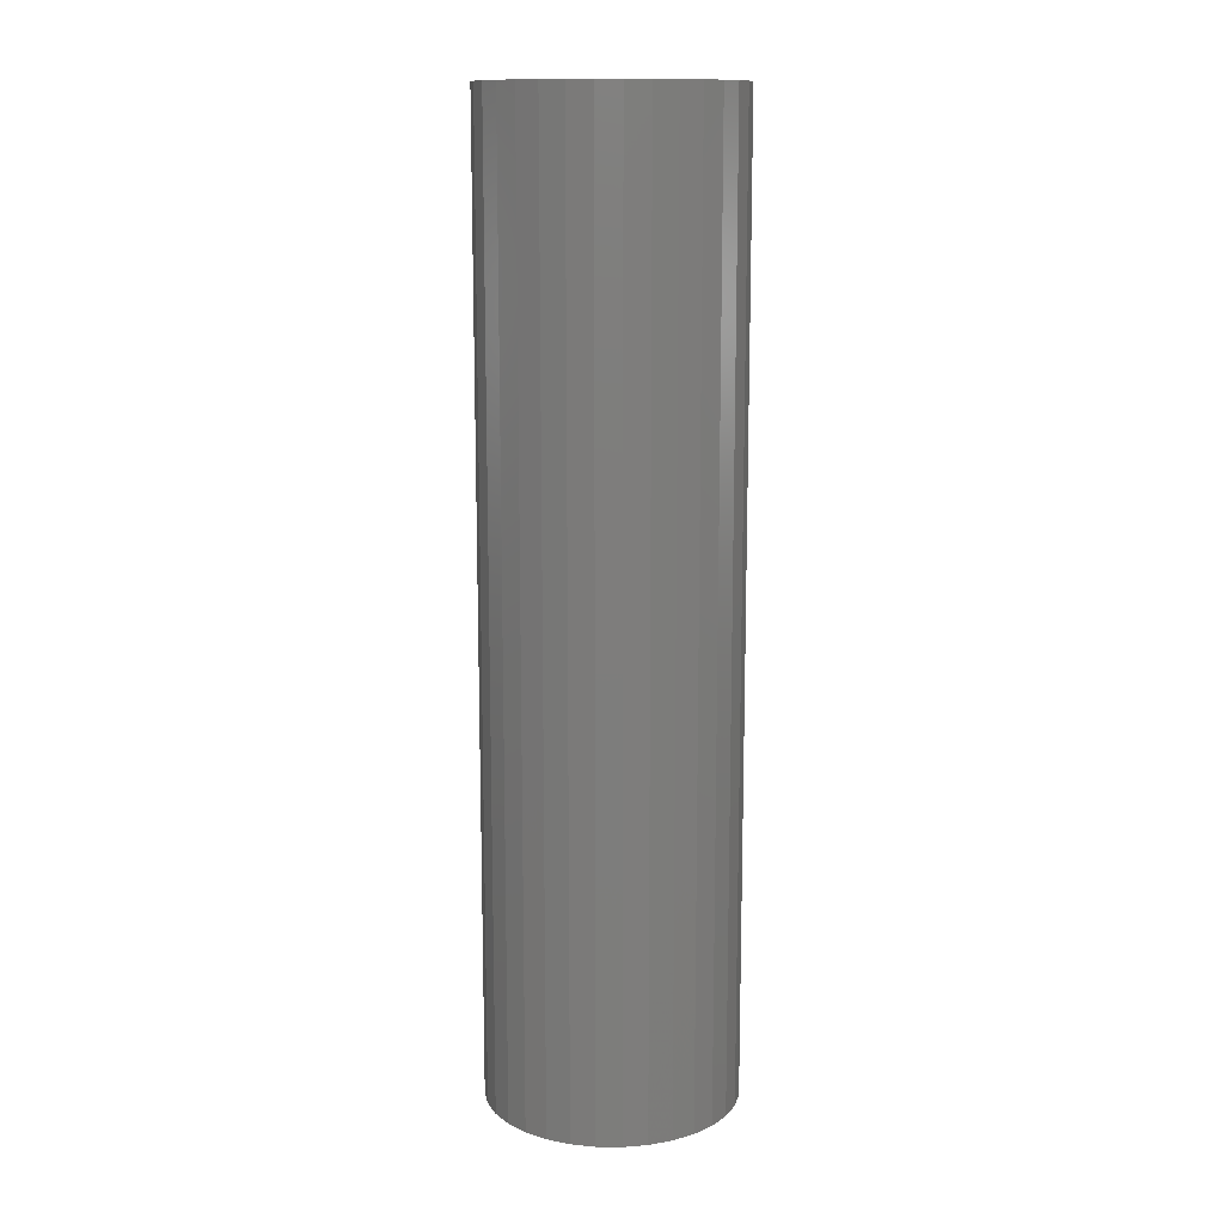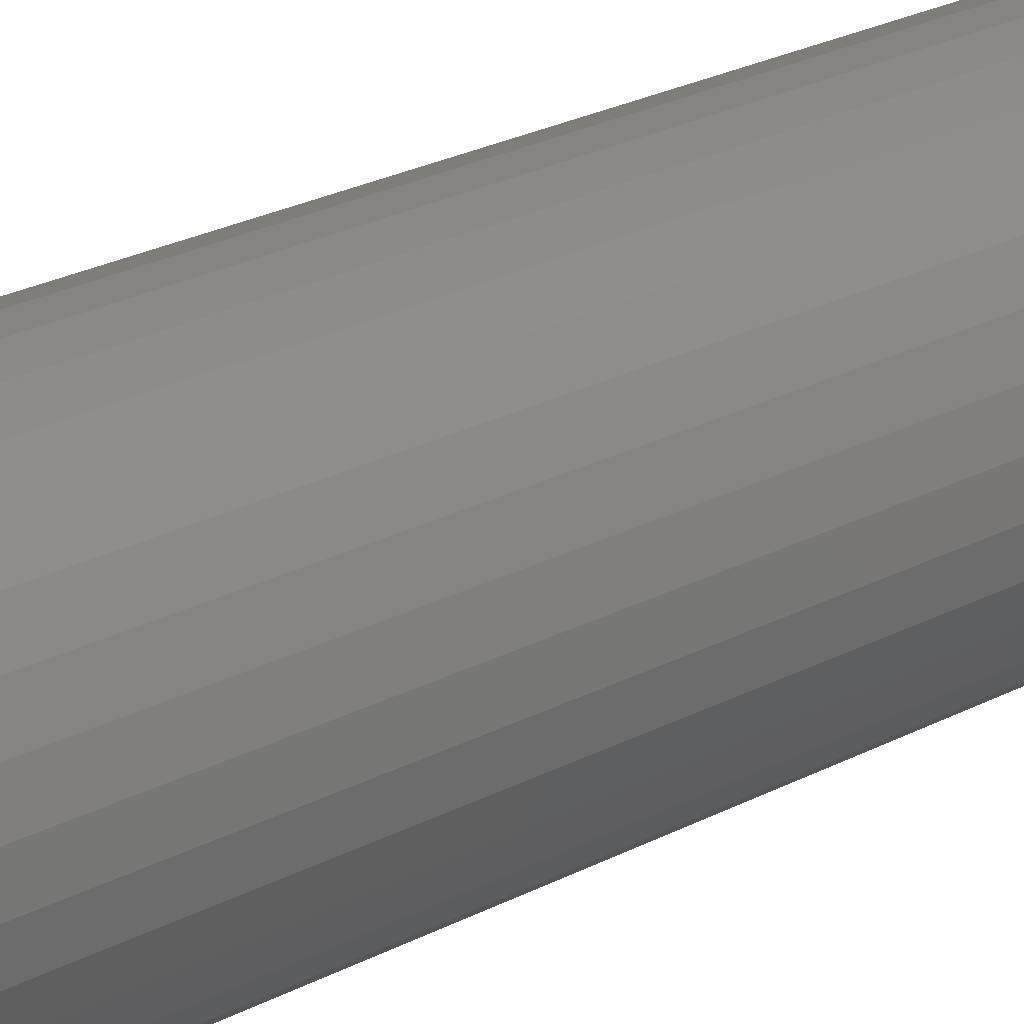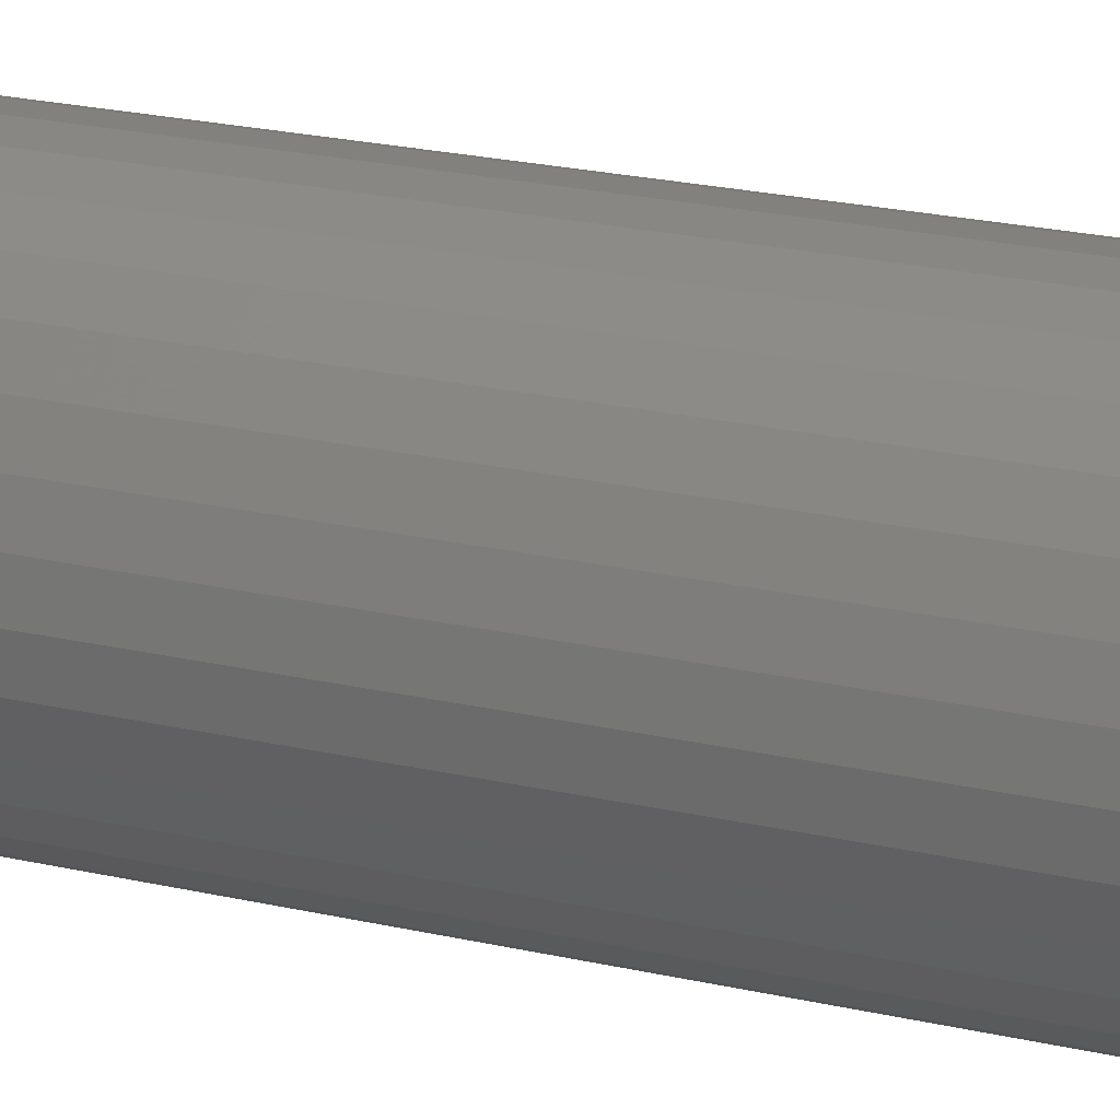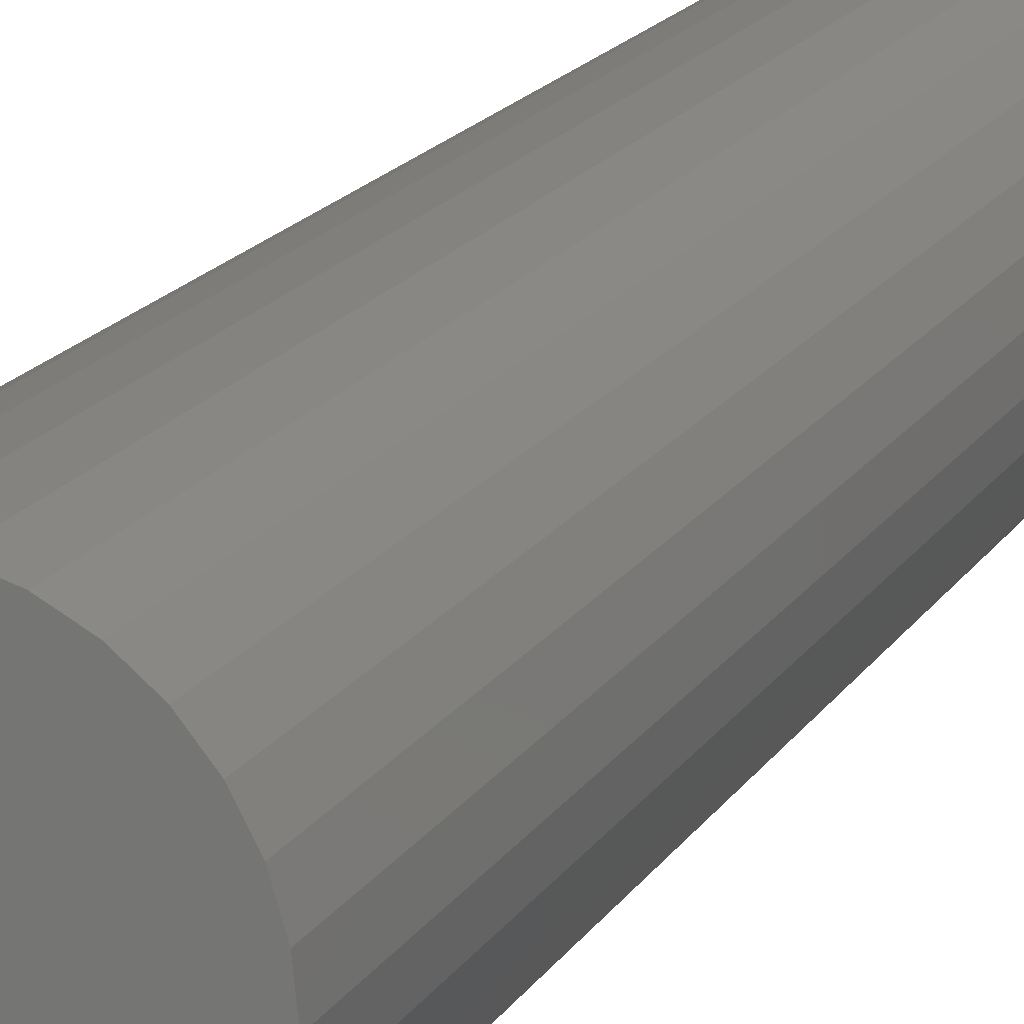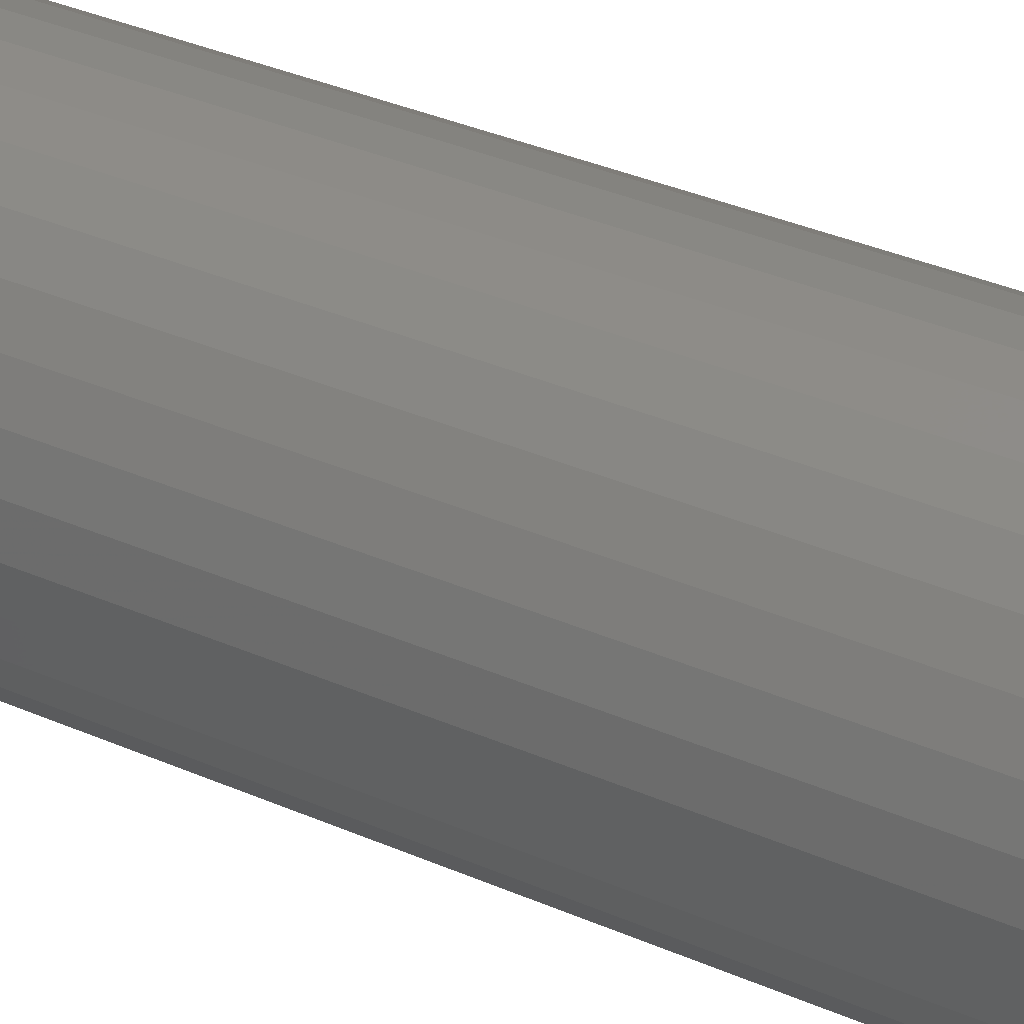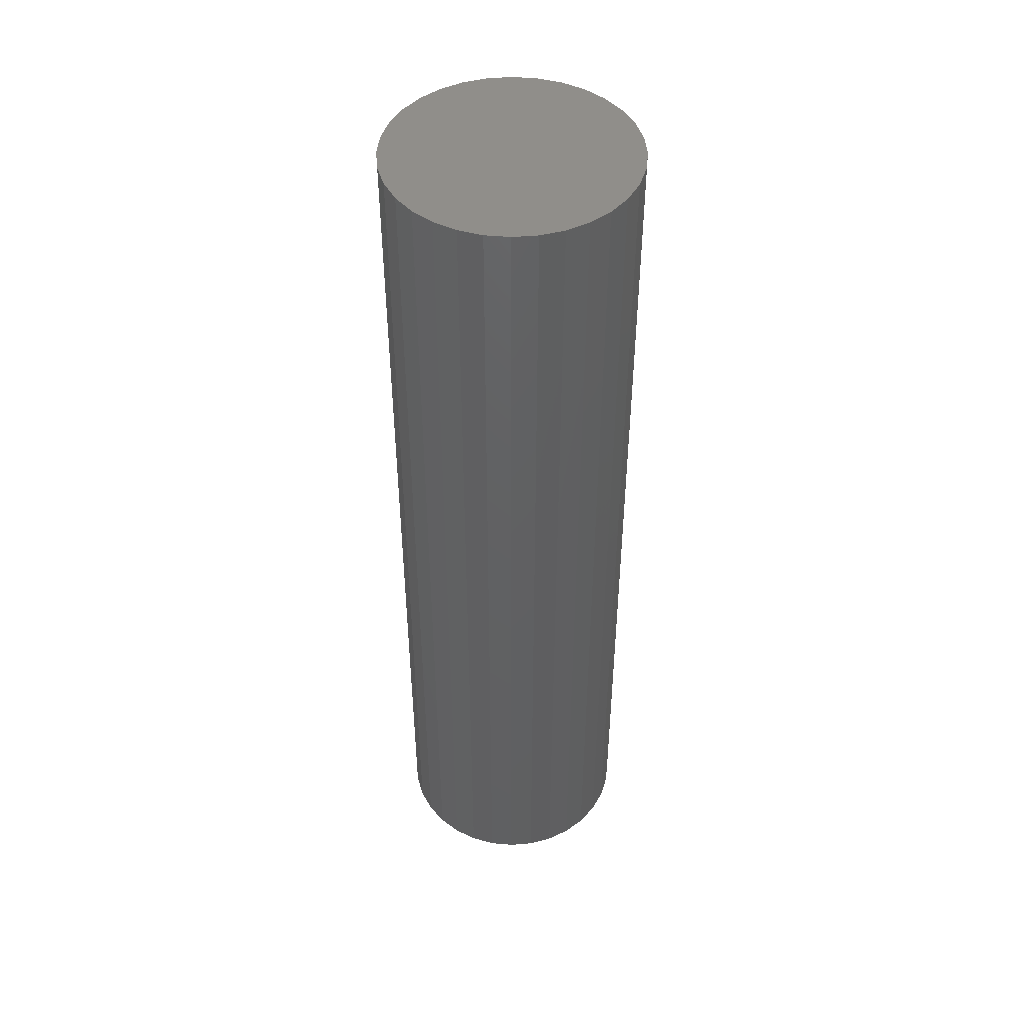
<metadata>
{"format":"stl","ext":"stl","renderer":"f3d","projection":"perspective","resolution":1024,"background":"white","views":[{"elev":12.9,"azim":164.4,"up":"+Z"},{"elev":24.3,"azim":-131.3,"up":"+Y"},{"elev":20.6,"azim":113.5,"up":"+Y"},{"elev":16.4,"azim":21.1,"up":"+Y"},{"elev":31.0,"azim":123.1,"up":"+Y"},{"elev":46.6,"azim":135.3,"up":"+Z"}]}
</metadata>
<code>
# stl→obj: 64 verts, 124 faces
v -0.0006375 0.0001268 0.005
v -0.00065 0 0
v -0.00065 0 0.005
v -0.0006375 -0.0001268 0
v -0.0006375 -0.0001268 0.005
v -0.0006005 -0.0002487 0
v -0.0006005 -0.0002487 0.005
v -0.0005405 -0.0003611 0
v -0.0005405 -0.0003611 0.005
v -0.0004596 -0.0004596 0
v -0.0004596 -0.0004596 0.005
v -0.0003611 -0.0005405 0
v -0.0003611 -0.0005405 0.005
v -0.0002487 -0.0006005 0
v -0.0002487 -0.0006005 0.005
v -0.0001268 -0.0006375 0
v -0.0001268 -0.0006375 0.005
v 0 -0.00065 0
v 0 -0.00065 0.005
v 0.0001268 -0.0006375 0
v 0.0001268 -0.0006375 0.005
v 0.0002487 -0.0006005 0
v 0.0002487 -0.0006005 0.005
v 0.0003611 -0.0005405 0
v 0.0003611 -0.0005405 0.005
v 0.0004596 -0.0004596 0
v 0.0004596 -0.0004596 0.005
v 0.0005405 -0.0003611 0
v 0.0005405 -0.0003611 0.005
v 0.0006005 -0.0002487 0
v 0.0006005 -0.0002487 0.005
v 0.0006375 -0.0001268 0
v 0.0006375 -0.0001268 0.005
v 0.00065 0 0
v 0.00065 0 0.005
v 0.0006375 0.0001268 0
v 0.0006375 0.0001268 0.005
v 0.0006005 0.0002487 0
v 0.0006005 0.0002487 0.005
v 0.0005405 0.0003611 0
v 0.0005405 0.0003611 0.005
v 0.0004596 0.0004596 0
v 0.0004596 0.0004596 0.005
v 0.0003611 0.0005405 0
v 0.0003611 0.0005405 0.005
v 0.0002487 0.0006005 0
v 0.0002487 0.0006005 0.005
v 0.0001268 0.0006375 0
v 0.0001268 0.0006375 0.005
v -0 0.00065 0
v -0 0.00065 0.005
v -0.0001268 0.0006375 0
v -0.0001268 0.0006375 0.005
v -0.0002487 0.0006005 0
v -0.0002487 0.0006005 0.005
v -0.0003611 0.0005405 0
v -0.0003611 0.0005405 0.005
v -0.0004596 0.0004596 0
v -0.0004596 0.0004596 0.005
v -0.0005405 0.0003611 0
v -0.0005405 0.0003611 0.005
v -0.0006005 0.0002487 0
v -0.0006005 0.0002487 0.005
v -0.0006375 0.0001268 0
f 1 2 3
f 3 2 4
f 3 4 5
f 5 4 6
f 5 6 7
f 7 6 8
f 7 8 9
f 9 8 10
f 9 10 11
f 11 10 12
f 11 12 13
f 13 12 14
f 13 14 15
f 15 14 16
f 15 16 17
f 17 16 18
f 17 18 19
f 19 18 20
f 19 20 21
f 21 20 22
f 21 22 23
f 23 22 24
f 23 24 25
f 25 24 26
f 25 26 27
f 27 26 28
f 27 28 29
f 29 28 30
f 29 30 31
f 31 30 32
f 31 32 33
f 33 32 34
f 33 34 35
f 35 34 36
f 35 36 37
f 37 36 38
f 37 38 39
f 39 38 40
f 39 40 41
f 41 40 42
f 41 42 43
f 43 42 44
f 43 44 45
f 45 44 46
f 45 46 47
f 47 46 48
f 47 48 49
f 49 48 50
f 49 50 51
f 51 50 52
f 51 52 53
f 53 52 54
f 53 54 55
f 55 54 56
f 55 56 57
f 57 56 58
f 57 58 59
f 59 58 60
f 59 60 61
f 61 60 62
f 61 62 63
f 63 62 64
f 63 64 1
f 1 64 2
f 25 57 59
f 11 13 9
f 9 13 15
f 15 17 9
f 9 17 19
f 9 19 21
f 21 23 9
f 9 23 25
f 9 25 7
f 27 29 47
f 47 29 31
f 47 31 33
f 27 47 25
f 25 47 49
f 25 49 51
f 51 53 25
f 25 53 55
f 25 55 57
f 59 61 25
f 25 61 63
f 25 63 1
f 1 3 25
f 25 3 5
f 25 5 7
f 33 35 47
f 47 35 37
f 47 37 39
f 39 41 47
f 47 41 43
f 47 43 45
f 56 54 24
f 24 54 52
f 24 52 50
f 34 46 44
f 34 32 46
f 46 32 30
f 46 30 28
f 24 22 56
f 56 22 20
f 56 20 18
f 60 58 4
f 4 58 56
f 4 56 6
f 44 42 34
f 34 42 40
f 34 40 36
f 36 40 38
f 50 48 24
f 24 48 46
f 24 46 26
f 26 46 28
f 18 16 56
f 56 16 14
f 56 14 12
f 12 10 56
f 56 10 8
f 56 8 6
f 2 64 4
f 4 64 62
f 4 62 60

</code>
